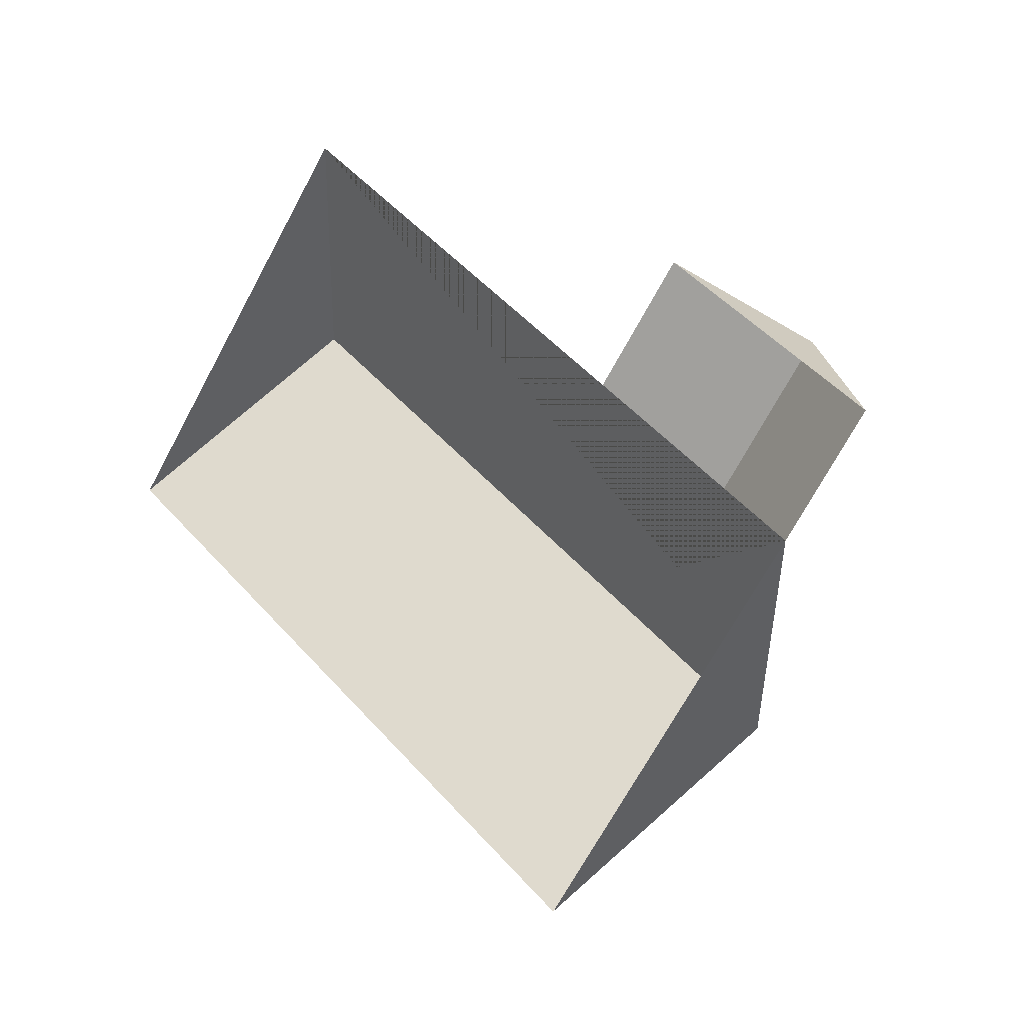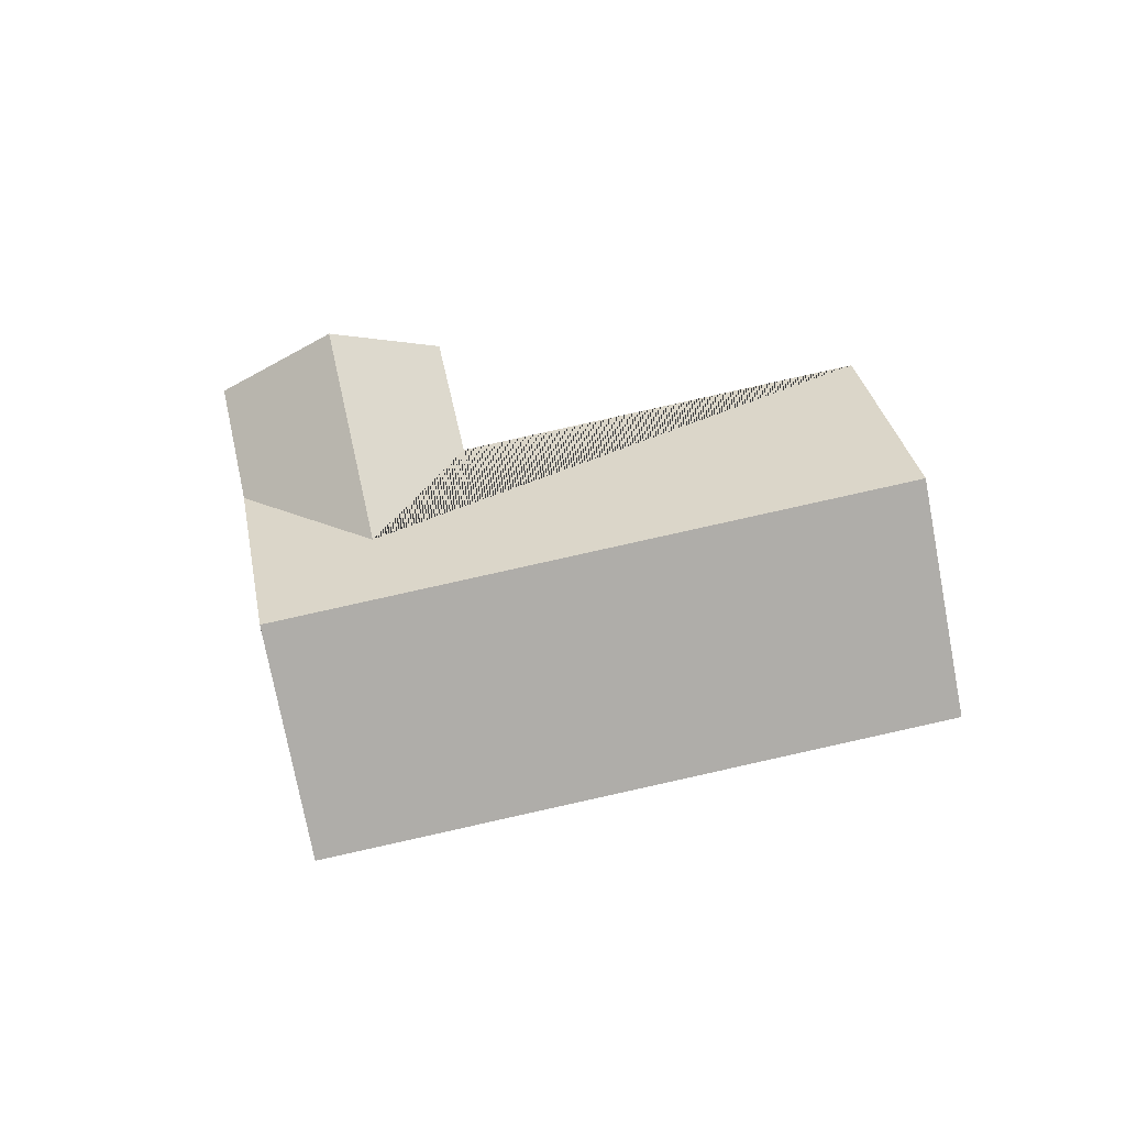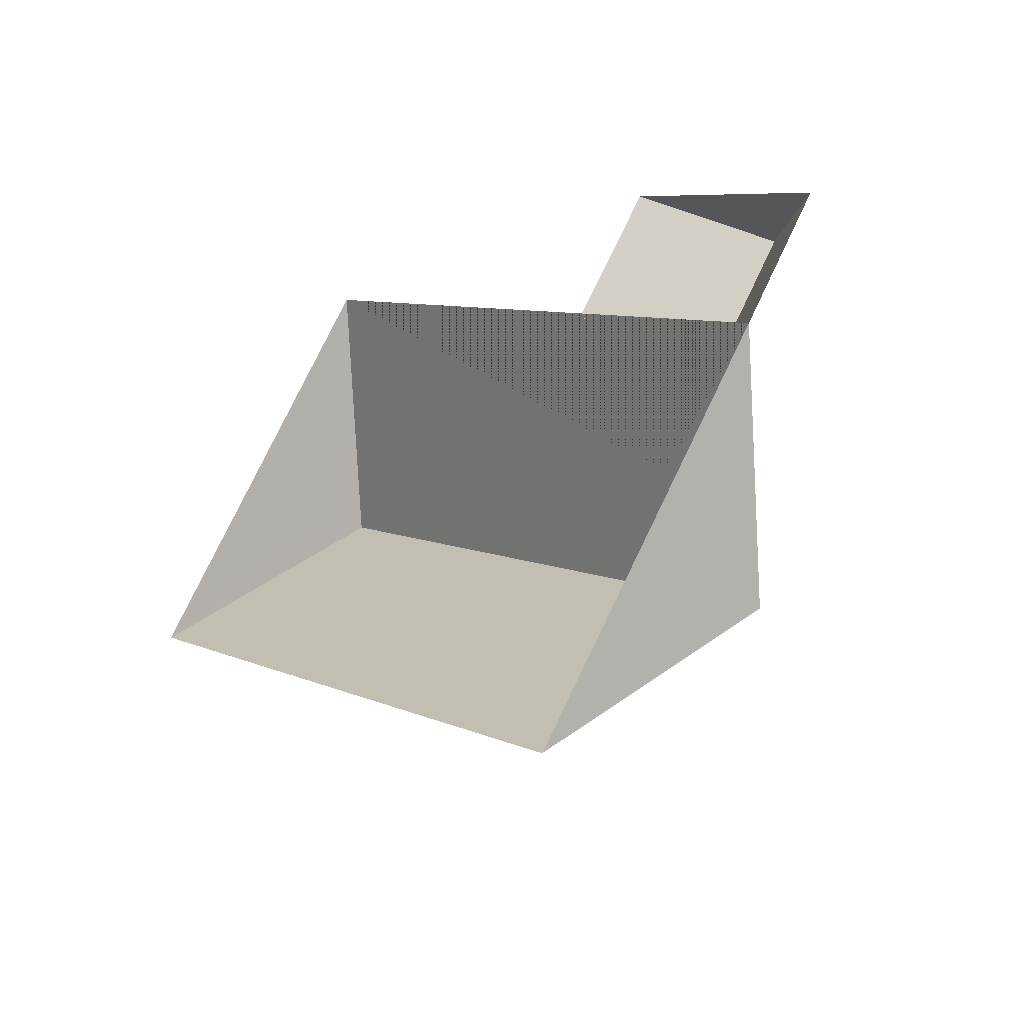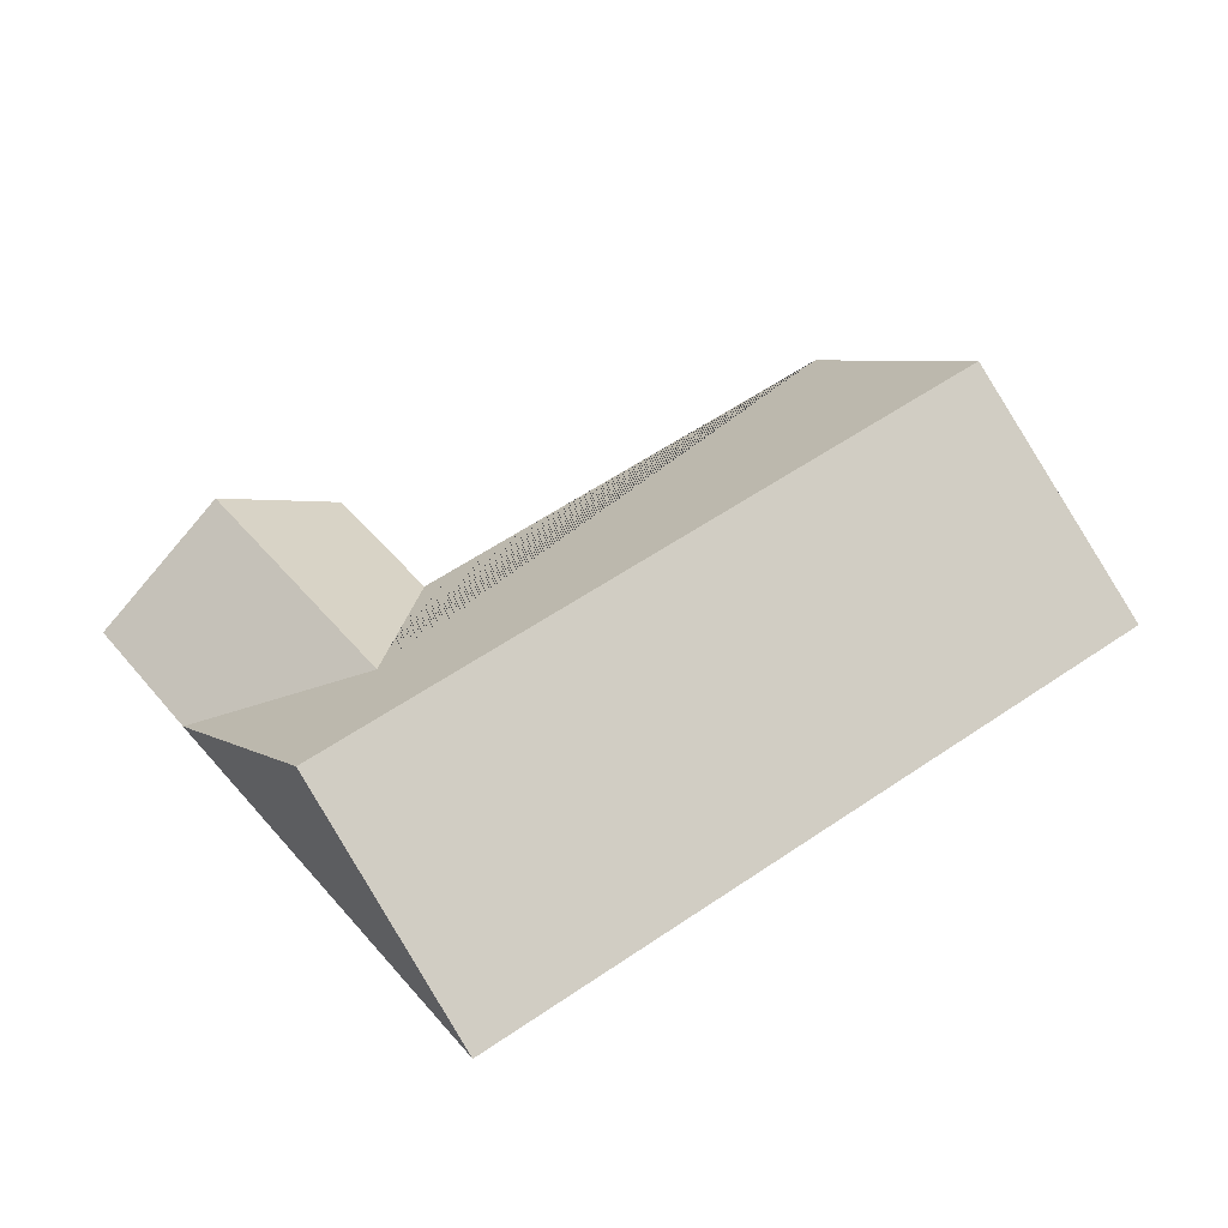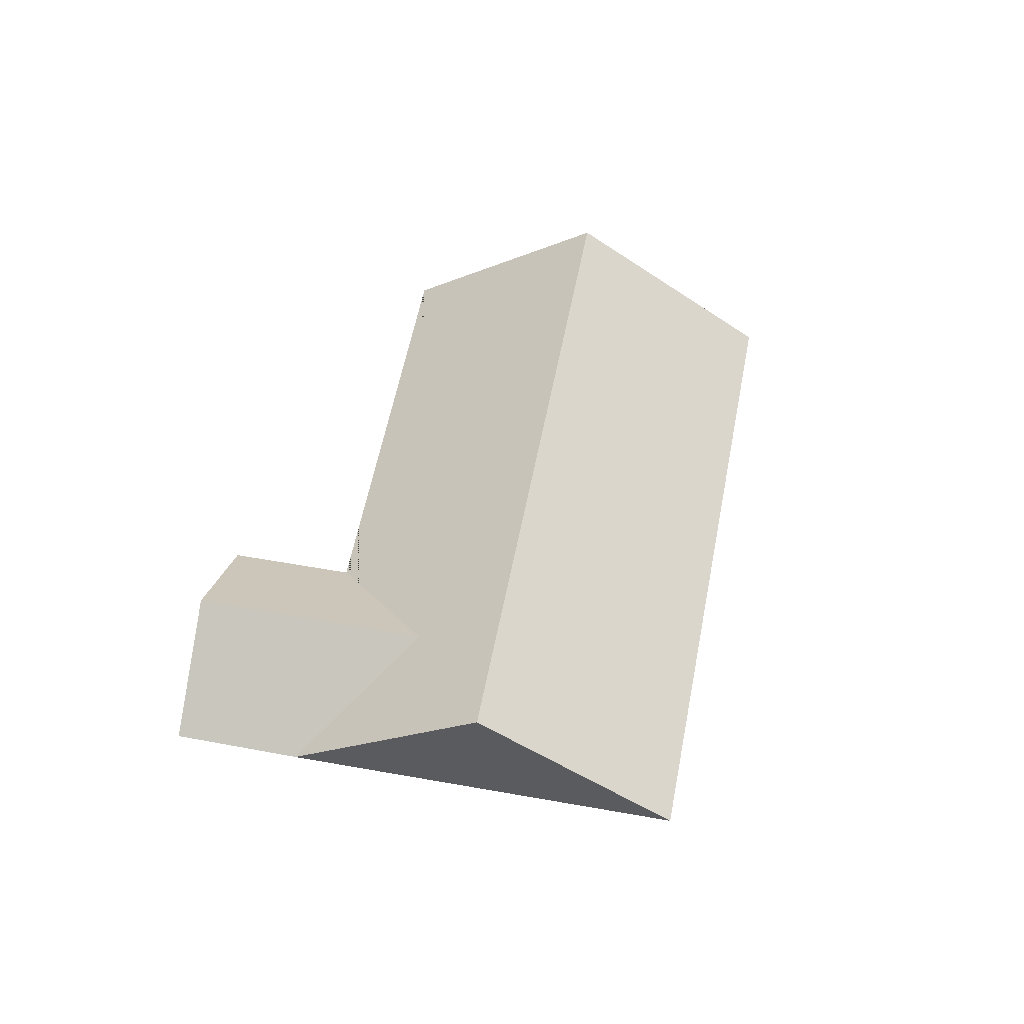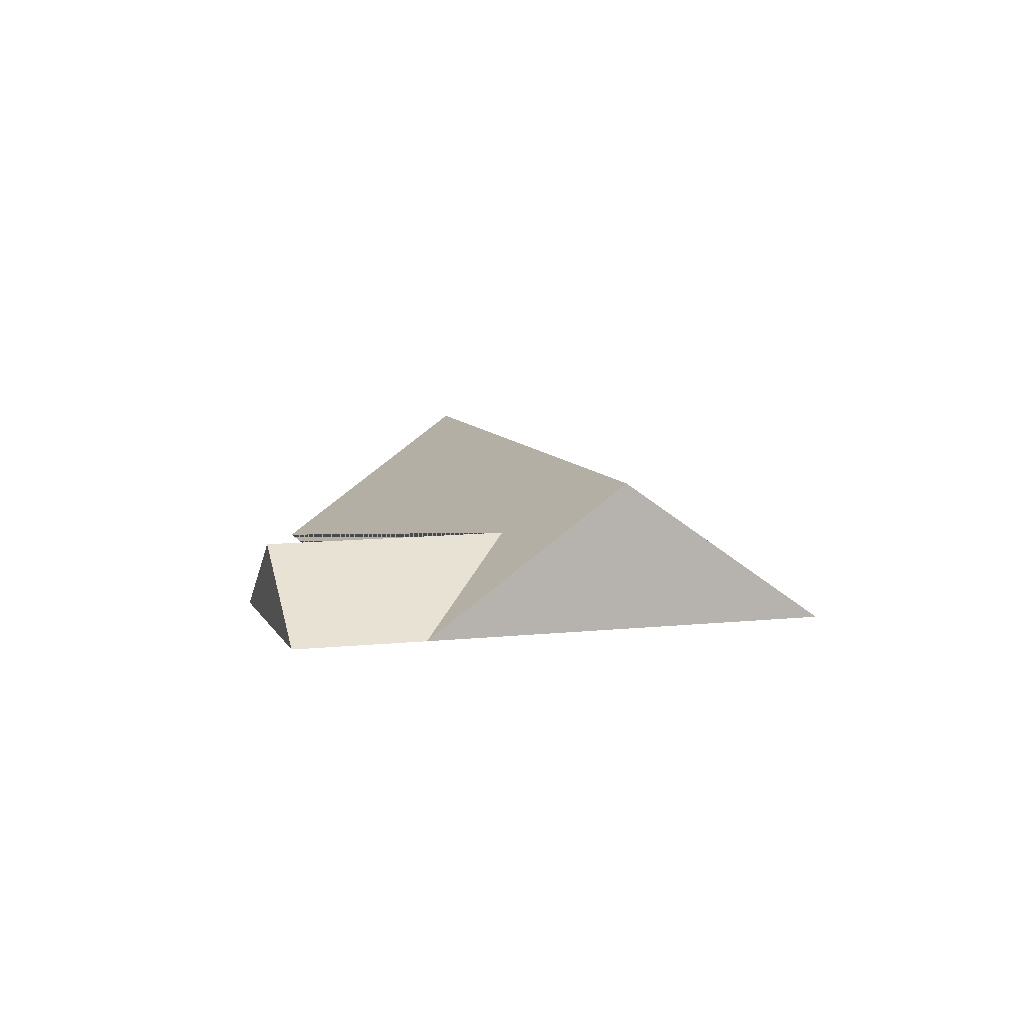
<metadata>
{"format":"obj","ext":"obj","renderer":"f3d","projection":"perspective","resolution":1024,"background":"white","views":[{"elev":-4.5,"azim":38.8,"up":"+Z"},{"elev":68.6,"azim":-155.7,"up":"+Y"},{"elev":-40.7,"azim":44.4,"up":"+Z"},{"elev":-41.7,"azim":-178.0,"up":"+Z"},{"elev":54.9,"azim":138.2,"up":"+Y"},{"elev":8.4,"azim":110.6,"up":"+Y"}]}
</metadata>
<code>
o BK39_500_017026_0054_roof
v 20.19 75 -173.2
v 276.9 75 -368.1
v 80.72 145 -94
v 336.6 143.7 -290.5
v 315.2 113.6 -220.6
v 140.1 75 -16.41
v 394.9 75 -214.3
v 304.1 75 -143.8
v 341.3 75 -95.13
v 432.2 75 -164.6
v 385 113.2 -128.5
v 20.19 0 -173.2
v 276.9 0 -368.1
v 394.9 0 -214.3
v 432.2 0 -164.6
v 341.3 0 -95.13
v 304.1 0 -143.8
v 140.1 0 -16.41
f 6 8 5 7 4 3
f 8 9 11 5
f 11 5 7 10
f 3 1 2 4
f 2 4 7
f 10 11 9
f 6 3 1

</code>
